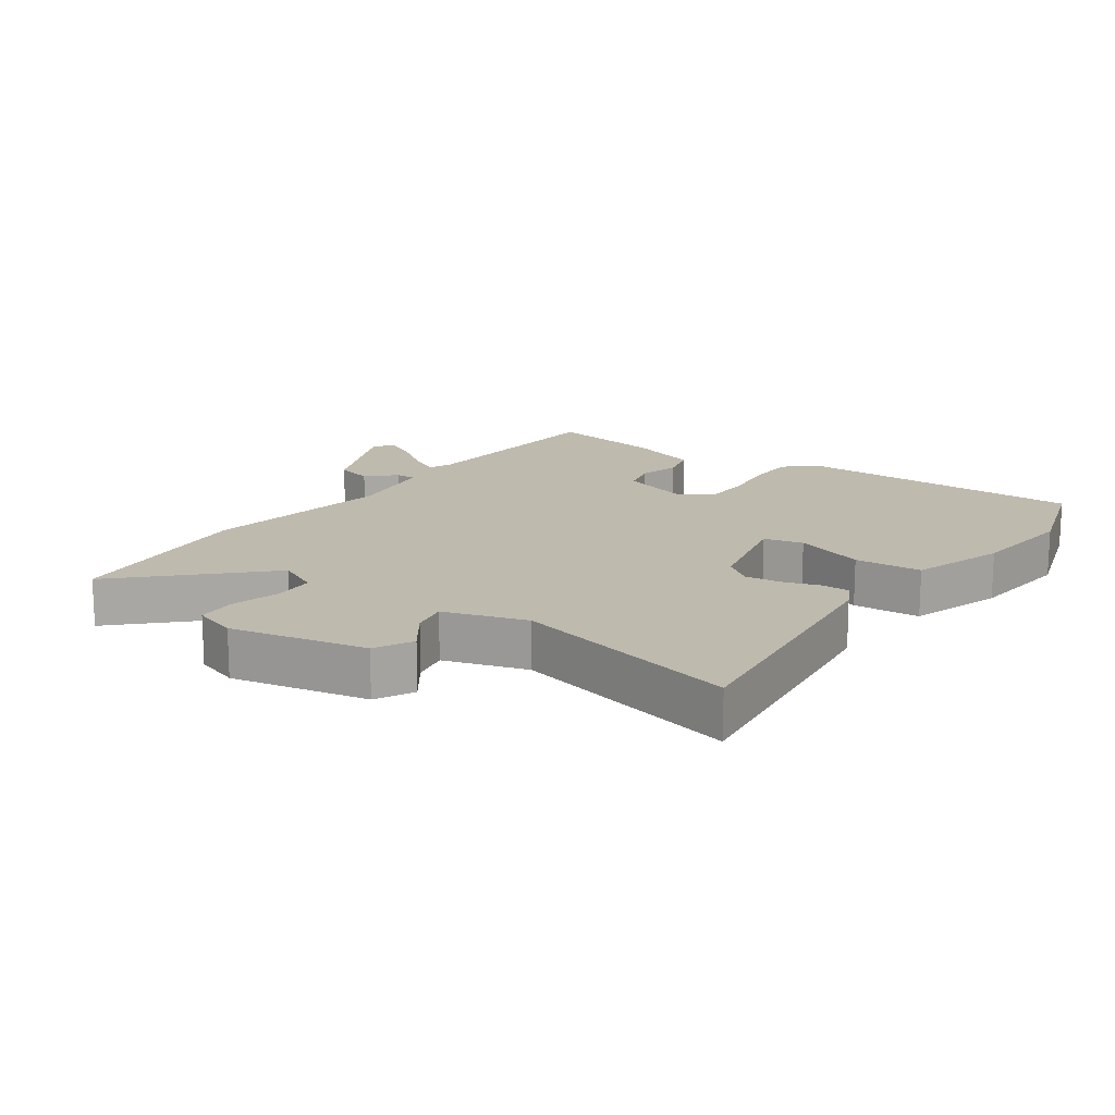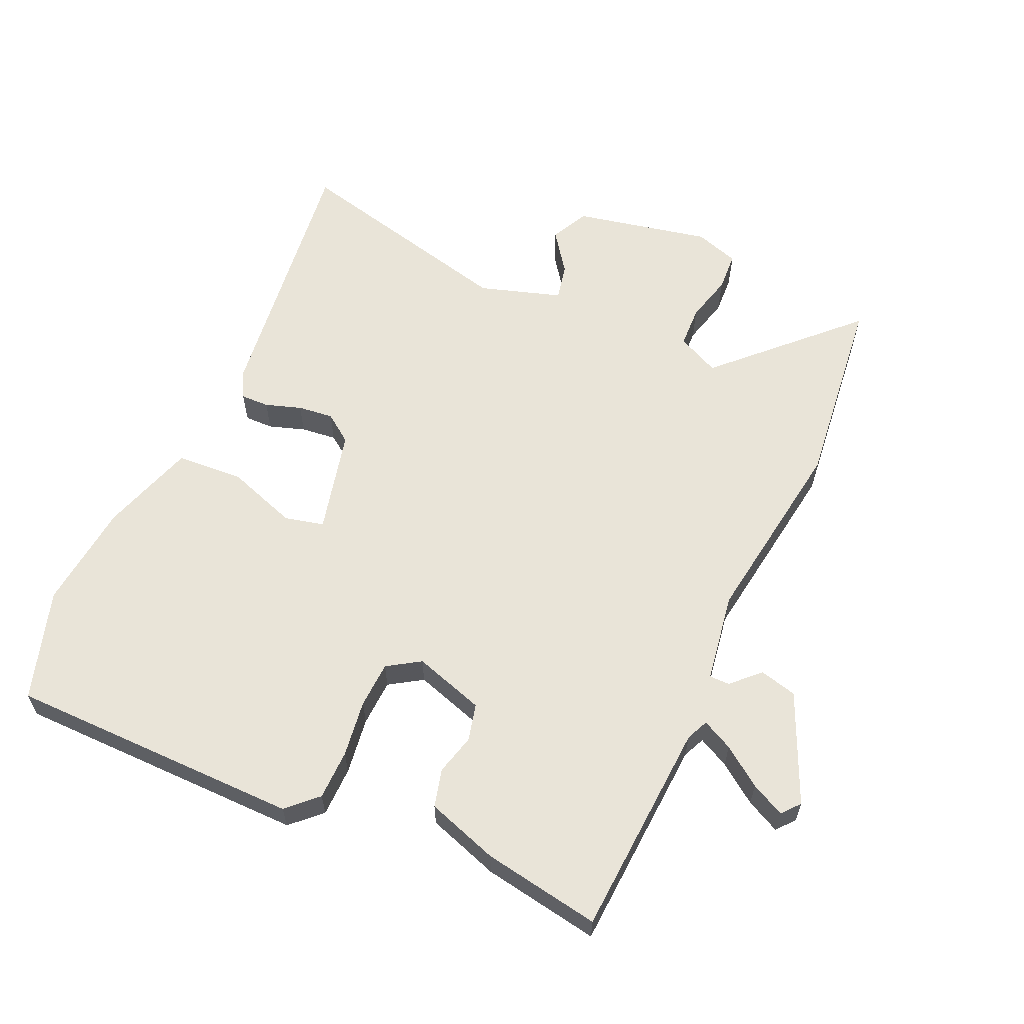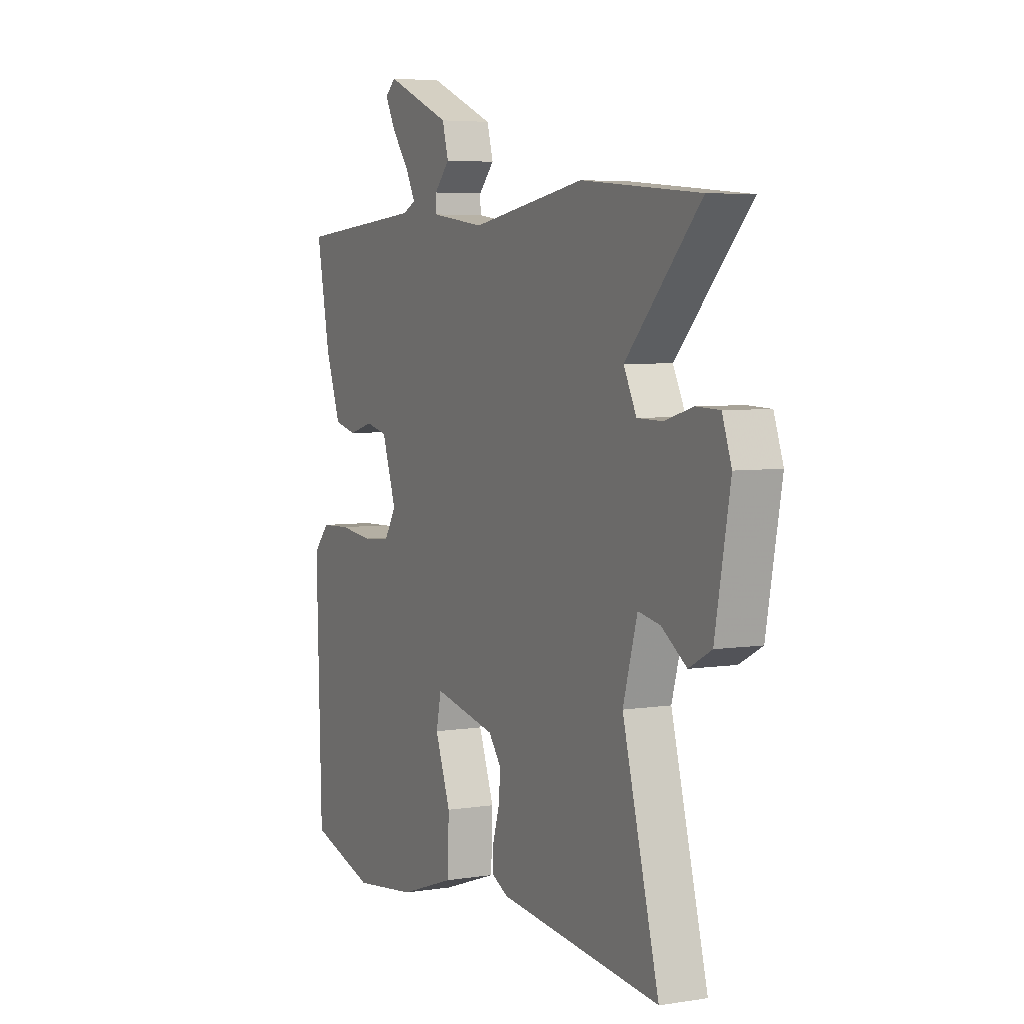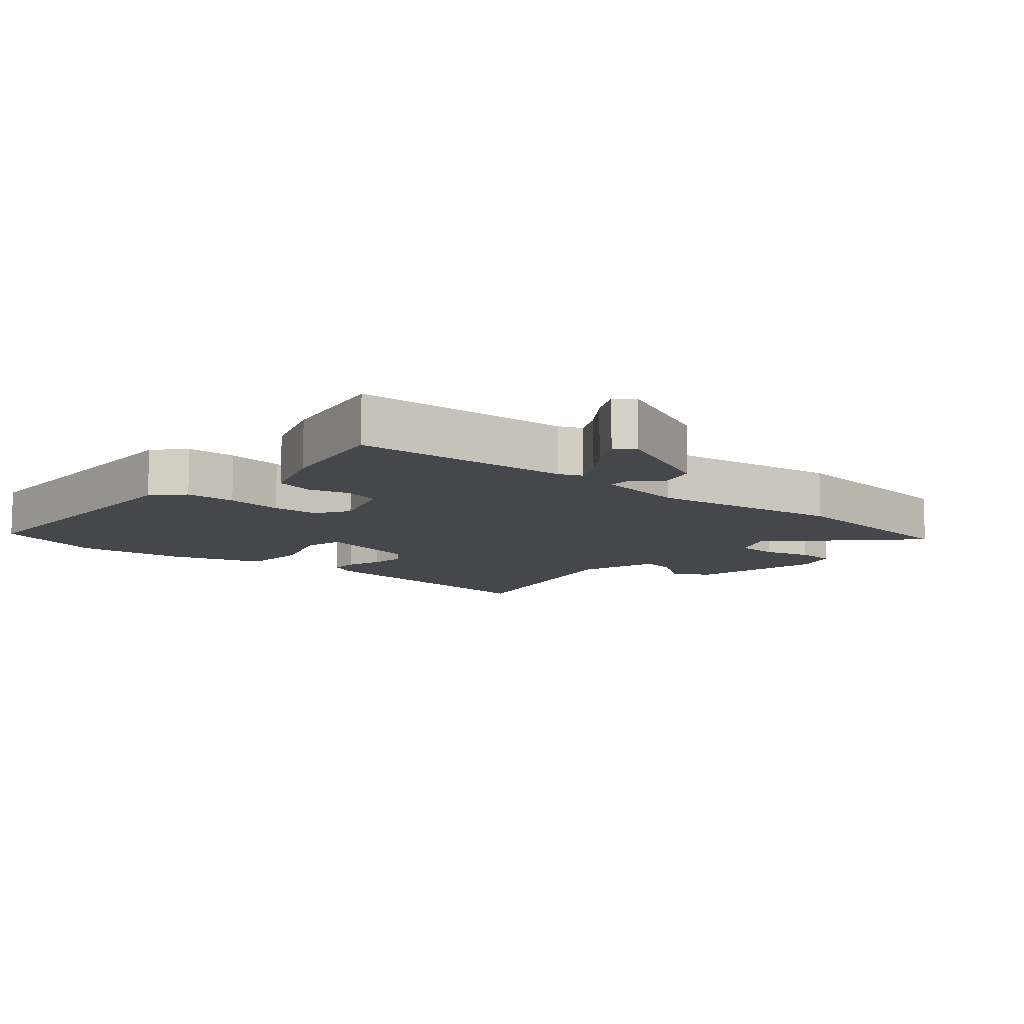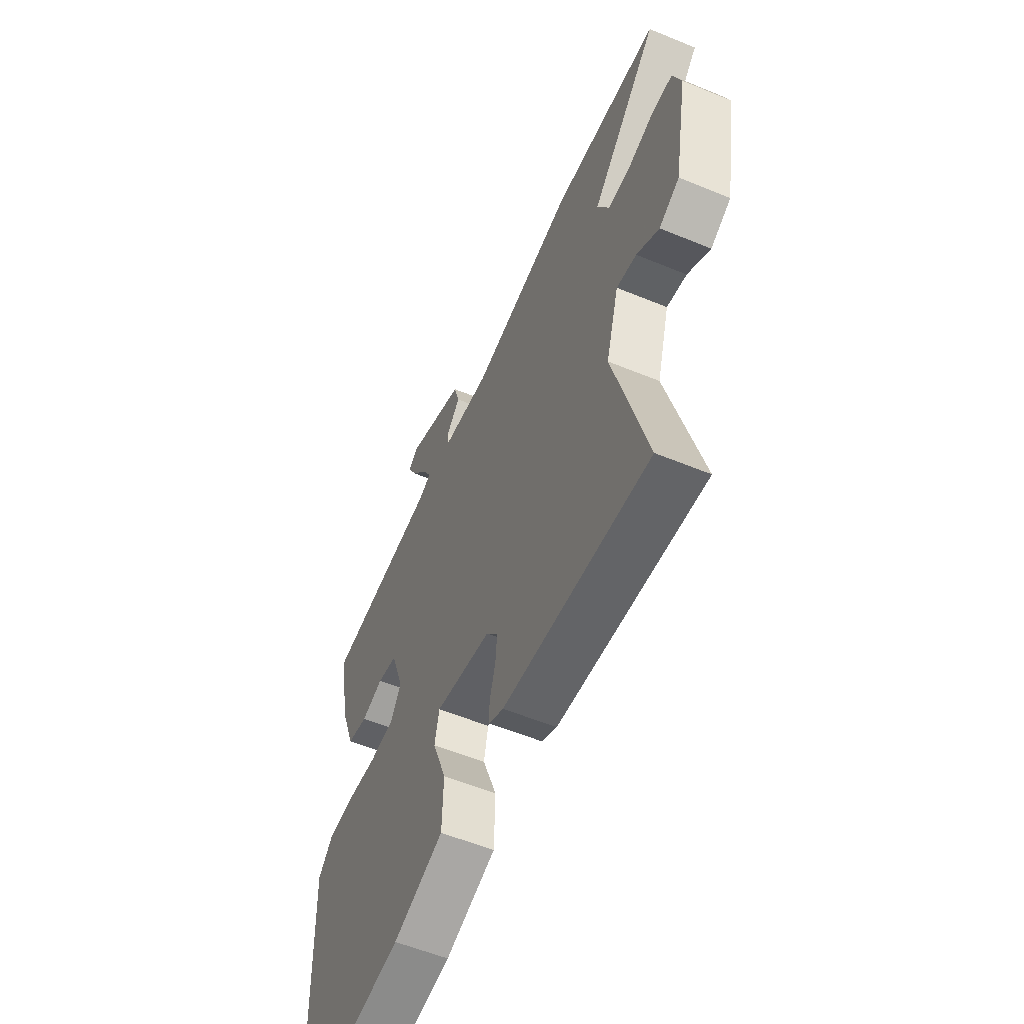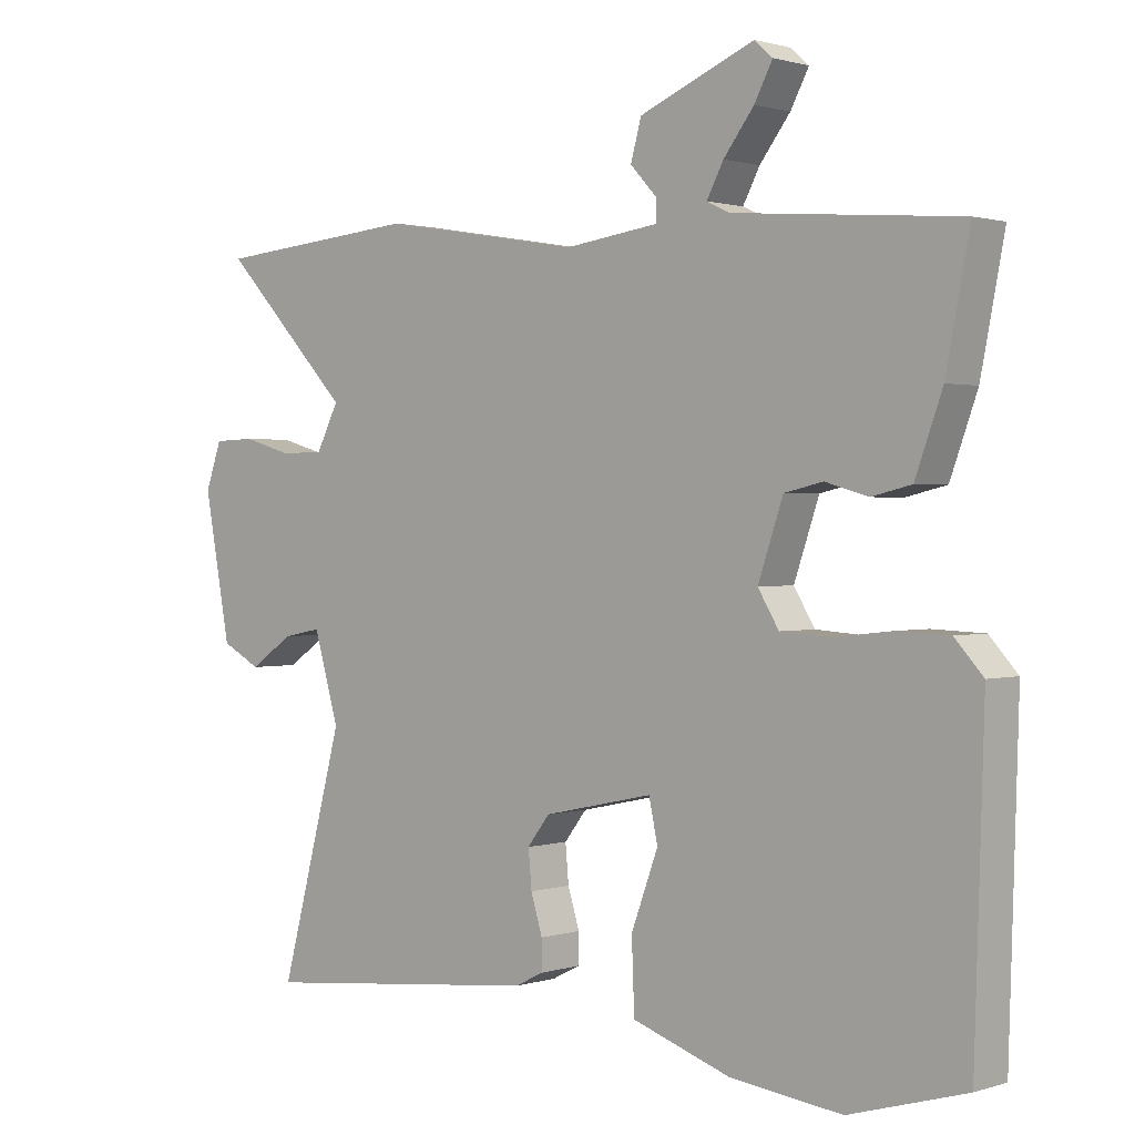
<metadata>
{"format":"obj","ext":"obj","renderer":"f3d","projection":"perspective","resolution":1024,"background":"white","views":[{"elev":15.8,"azim":124.2,"up":"+Y"},{"elev":60.6,"azim":-67.1,"up":"+Y"},{"elev":5.1,"azim":63.5,"up":"+Z"},{"elev":-10.2,"azim":-41.6,"up":"+Y"},{"elev":-56.8,"azim":66.7,"up":"+Z"},{"elev":1.1,"azim":-138.7,"up":"+Z"}]}
</metadata>
<code>
v -0.505 0.07 0.457
v -0.172 0.07 0.485
v -0.138 0.07 0.501
v -0.163 0.07 0.548
v -0.208 0.07 0.607
v -0.235 0.07 0.658
v -0.208 0.07 0.682
v -0.038 0.07 0.611
v -0.022 0.07 0.554
v -0.062 0.07 0.511
v -0.061 0.07 0.48
v 0.078 0.07 0.461
v 0.374 0.07 0.511
v 0.68 0.07 0.484
v 0.488 0.07 0.282
v 0.521 0.07 0.217
v 0.586 0.07 0.216
v 0.659 0.07 0.237
v 0.72 0.07 0.235
v 0.744 0.07 0.167
v 0.705 0.07 -0.044
v 0.647 0.07 -0.075
v 0.583 0.07 -0.031
v 0.526 0.07 -0.02
v 0.489 0.07 -0.148
v 0.583 0.07 -0.5
v 0.164 0.07 -0.457
v 0.122 0.07 -0.436
v 0.122 0.07 -0.392
v 0.139 0.07 -0.336
v 0.144 0.07 -0.281
v 0.111 0.07 -0.238
v -0.051 0.07 -0.203
v -0.064 0.07 -0.264
v -0.024 0.07 -0.372
v -0.028 0.07 -0.476
v -0.173 0.07 -0.526
v -0.338 0.07 -0.547
v -0.51 0.07 -0.497
v -0.524 0.07 -0.045
v -0.482 0.07 0.001
v -0.405 0.07 0.004
v -0.317 0.07 -0.006
v -0.245 0.07 -0.001
v -0.214 0.07 0.05
v -0.251 0.07 0.158
v -0.308 0.07 0.171
v -0.371 0.07 0.153
v -0.43 0.07 0.167
v -0.47 0.07 0.277
v -0.505 0 0.457
v -0.172 0 0.485
v -0.138 0 0.501
v -0.163 0 0.548
v -0.208 0 0.607
v -0.235 0 0.658
v -0.208 0 0.682
v -0.038 0 0.611
v -0.022 0 0.554
v -0.062 0 0.511
v -0.061 0 0.48
v 0.078 0 0.461
v 0.374 0 0.511
v 0.68 0 0.484
v 0.488 0 0.282
v 0.521 0 0.217
v 0.586 0 0.216
v 0.659 0 0.237
v 0.72 0 0.235
v 0.744 0 0.167
v 0.705 0 -0.044
v 0.647 0 -0.075
v 0.583 0 -0.031
v 0.526 0 -0.02
v 0.489 0 -0.148
v 0.583 0 -0.5
v 0.164 0 -0.457
v 0.122 0 -0.436
v 0.122 0 -0.392
v 0.139 0 -0.336
v 0.144 0 -0.281
v 0.111 0 -0.238
v -0.051 0 -0.203
v -0.064 0 -0.264
v -0.024 0 -0.372
v -0.028 0 -0.476
v -0.173 0 -0.526
v -0.338 0 -0.547
v -0.51 0 -0.497
v -0.524 0 -0.045
v -0.482 0 0.001
v -0.405 0 0.004
v -0.317 0 -0.006
v -0.245 0 -0.001
v -0.214 0 0.05
v -0.251 0 0.158
v -0.308 0 0.171
v -0.371 0 0.153
v -0.43 0 0.167
v -0.47 0 0.277
f 50 1 2
f 49 50 2
f 48 49 2
f 47 48 2
f 46 47 2 3
f 45 46 3
f 41 42 43
f 40 41 43
f 39 40 43
f 38 39 43
f 37 38 43
f 36 37 43
f 35 36 43
f 34 35 43
f 33 34 43 44
f 32 33 44 45
f 28 29 30
f 27 28 30
f 26 27 30
f 25 26 30
f 24 25 30 31
f 21 22 23
f 20 21 23
f 19 20 23
f 18 19 23
f 17 18 23
f 16 17 23 24
f 24 31 32
f 16 24 32
f 15 16 32
f 12 13 14 15
f 8 9 10
f 7 8 10
f 6 7 10
f 5 6 10
f 4 5 10
f 3 4 10 11
f 45 3 11
f 15 32 45
f 12 15 45
f 11 12 45
f 52 51 100
f 52 100 99
f 52 99 98
f 52 98 97
f 53 52 97 96
f 53 96 95
f 93 92 91
f 93 91 90
f 93 90 89
f 93 89 88
f 93 88 87
f 93 87 86
f 93 86 85
f 93 85 84
f 94 93 84 83
f 95 94 83 82
f 80 79 78
f 80 78 77
f 80 77 76
f 80 76 75
f 81 80 75 74
f 73 72 71
f 73 71 70
f 73 70 69
f 73 69 68
f 73 68 67
f 74 73 67 66
f 82 81 74
f 82 74 66
f 82 66 65
f 65 64 63 62
f 60 59 58
f 60 58 57
f 60 57 56
f 60 56 55
f 60 55 54
f 61 60 54 53
f 61 53 95
f 95 82 65
f 95 65 62
f 95 62 61
f 1 51 52 2
f 2 52 53 3
f 3 53 54 4
f 4 54 55 5
f 5 55 56 6
f 6 56 57 7
f 7 57 58 8
f 8 58 59 9
f 9 59 60 10
f 10 60 61 11
f 11 61 62 12
f 12 62 63 13
f 13 63 64 14
f 14 64 65 15
f 15 65 66 16
f 16 66 67 17
f 17 67 68 18
f 18 68 69 19
f 19 69 70 20
f 20 70 71 21
f 21 71 72 22
f 22 72 73 23
f 23 73 74 24
f 24 74 75 25
f 25 75 76 26
f 26 76 77 27
f 27 77 78 28
f 28 78 79 29
f 29 79 80 30
f 30 80 81 31
f 31 81 82 32
f 32 82 83 33
f 33 83 84 34
f 34 84 85 35
f 35 85 86 36
f 36 86 87 37
f 37 87 88 38
f 38 88 89 39
f 39 89 90 40
f 40 90 91 41
f 41 91 92 42
f 42 92 93 43
f 43 93 94 44
f 44 94 95 45
f 45 95 96 46
f 46 96 97 47
f 47 97 98 48
f 48 98 99 49
f 49 99 100 50
f 50 100 51 1

</code>
